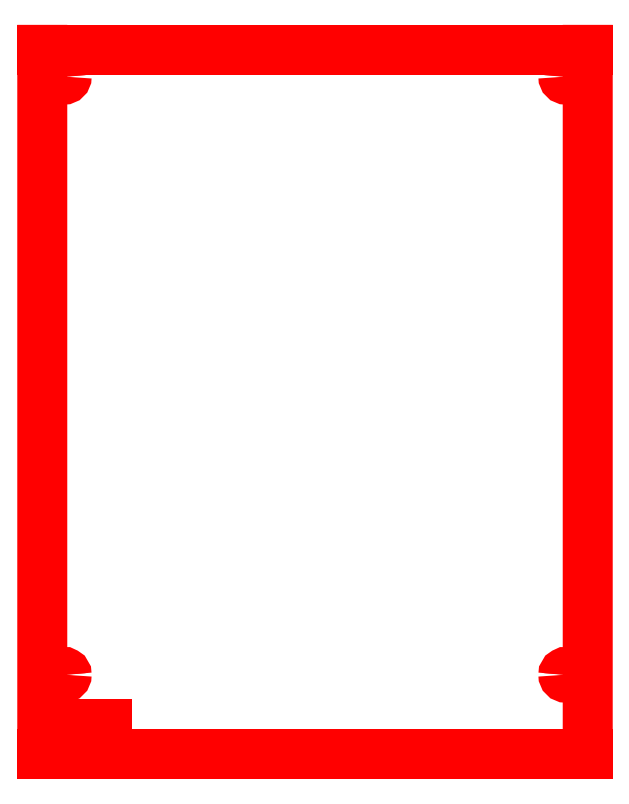
<metadata>
{"format":"dxf","ext":"dxf","renderer":"ezdxf+matplotlib","layout":"modelspace","background":"white","min_lineweight":24,"dpi":150}
</metadata>
<code>
0
SECTION
2
ENTITIES
0
LINE
8
1
10
1
20
15.71
30
0
11
12.4
21
15.71
31
0
0
LINE
8
1
10
12.4
20
15.71
30
0
11
12.4
21
1
31
0
0
LINE
8
1
10
12.4
20
1
30
0
11
1
21
1
31
0
0
LINE
8
1
10
1
20
1
30
0
11
1
21
15.71
31
0
0
ARC
8
1
10
1.45
20
15.15
30
0
40
0.0591
50
180
51
360
0
ARC
8
1
10
1.45
20
15.15
30
0
40
0.0591
50
360
51
180
0
ARC
8
1
10
11.95
20
15.15
30
0
40
0.0591
50
180
51
360
0
ARC
8
1
10
11.95
20
15.15
30
0
40
0.0591
50
360
51
180
0
ARC
8
1
10
11.95
20
2.65
30
0
40
0.0591
50
180
51
360
0
ARC
8
1
10
11.95
20
2.65
30
0
40
0.0591
50
360
51
180
0
ARC
8
1
10
1.45
20
2.65
30
0
40
0.0591
50
180
51
360
0
ARC
8
1
10
1.45
20
2.65
30
0
40
0.0591
50
360
51
180
0
LINE
8
1
10
1.846
20
1
30
0
11
2.356
21
1
31
0
0
LINE
8
1
10
2.356
20
1
30
0
11
2.356
21
1.62
31
0
0
LINE
8
1
10
2.356
20
1.62
30
0
11
1.846
21
1.62
31
0
0
LINE
8
1
10
1.846
20
1.62
30
0
11
1.846
21
1
31
0
0
ENDSEC
0
EOF

</code>
